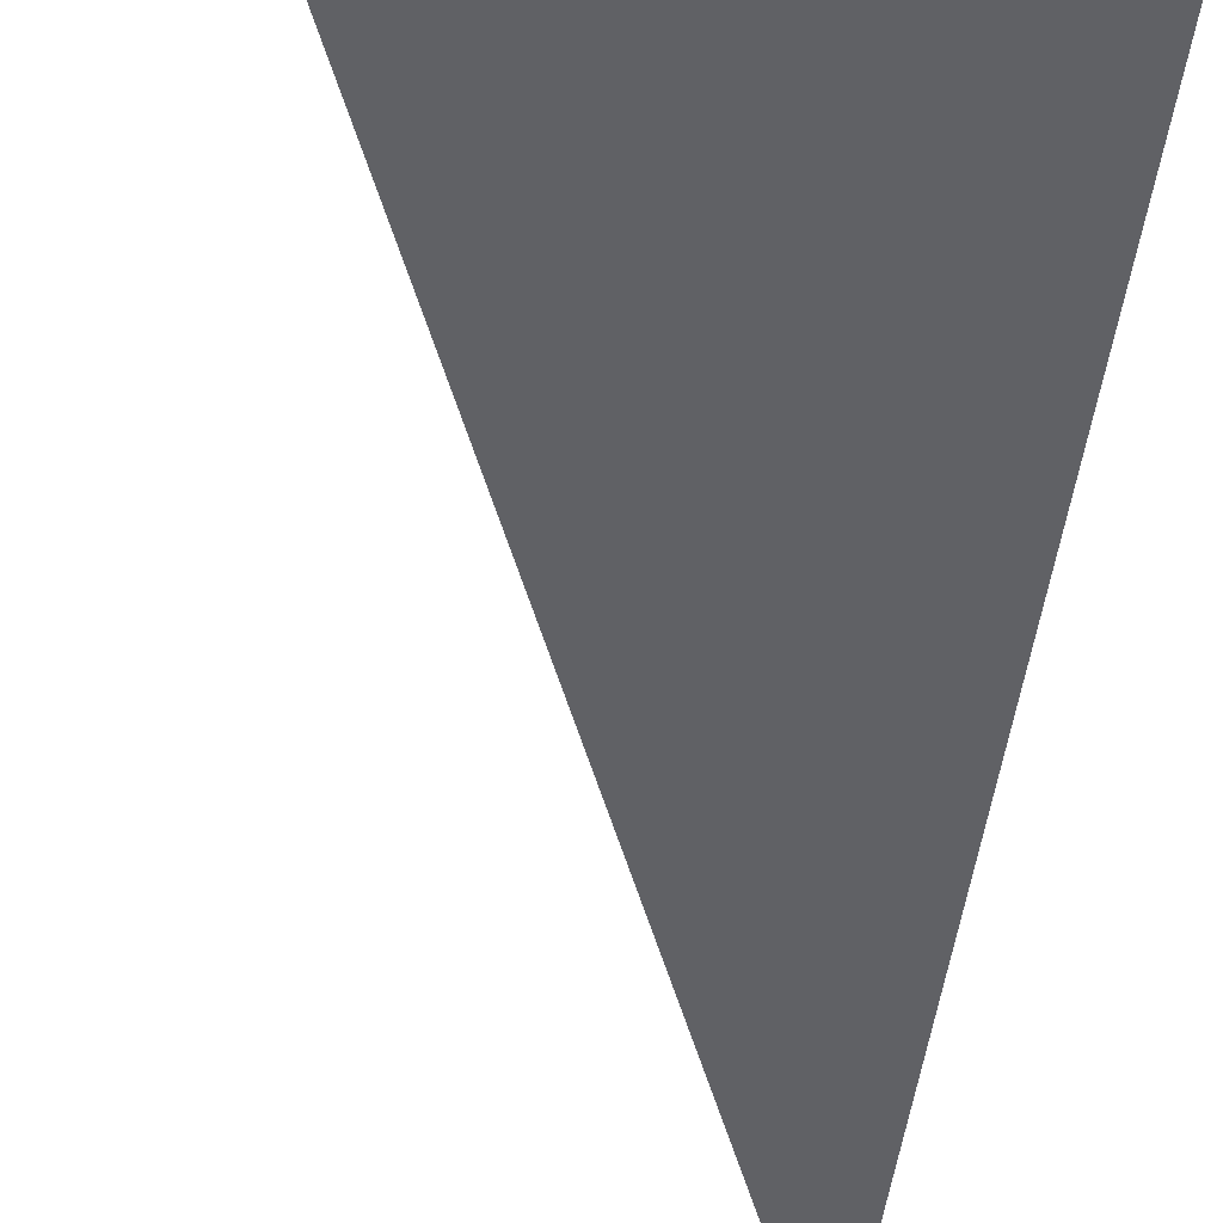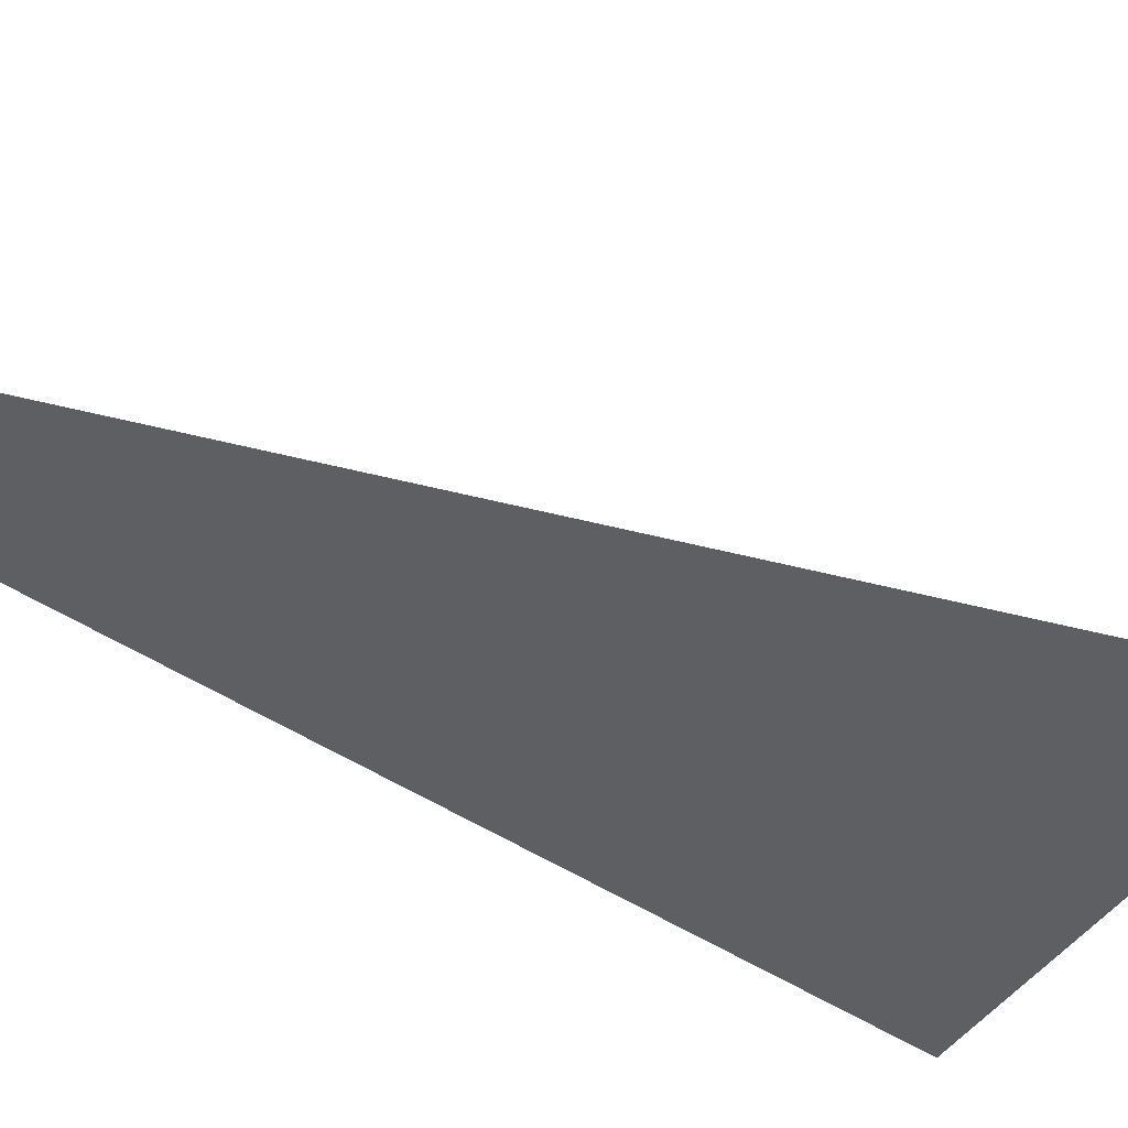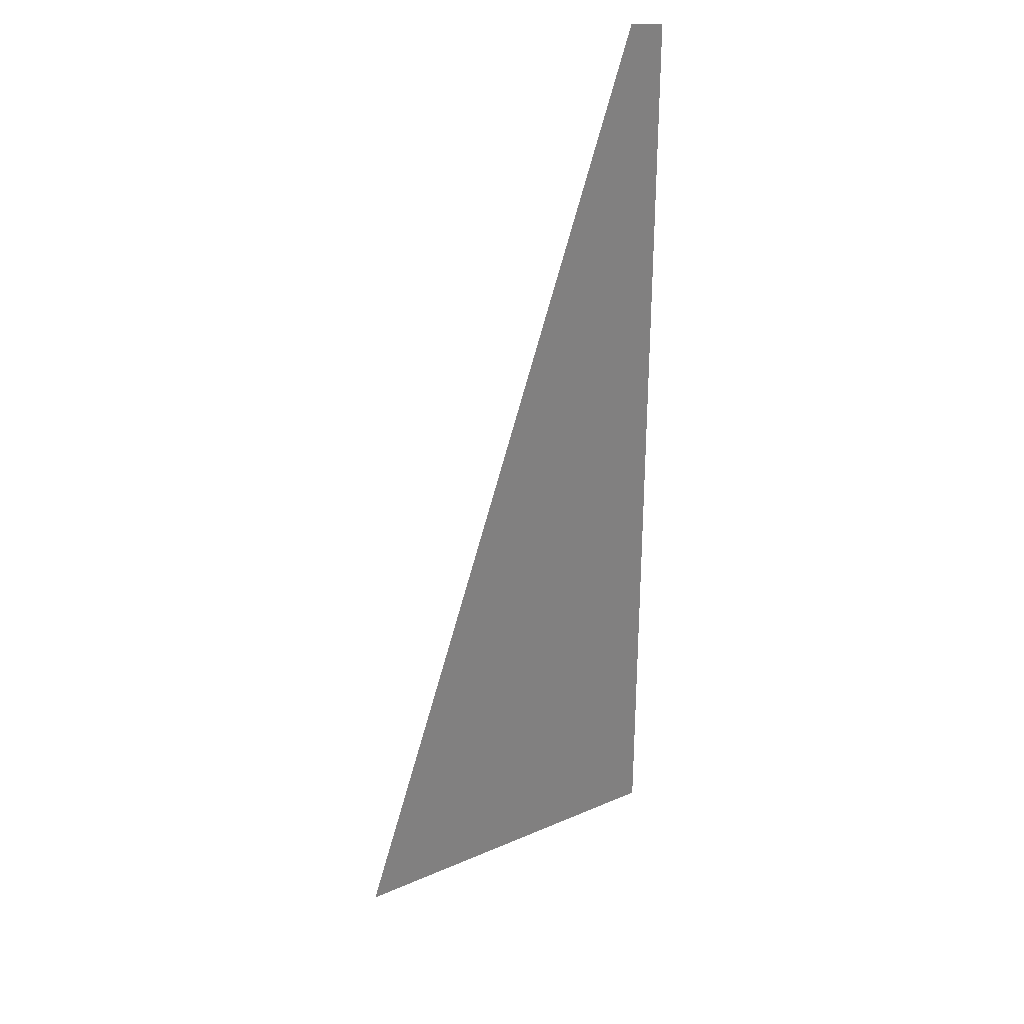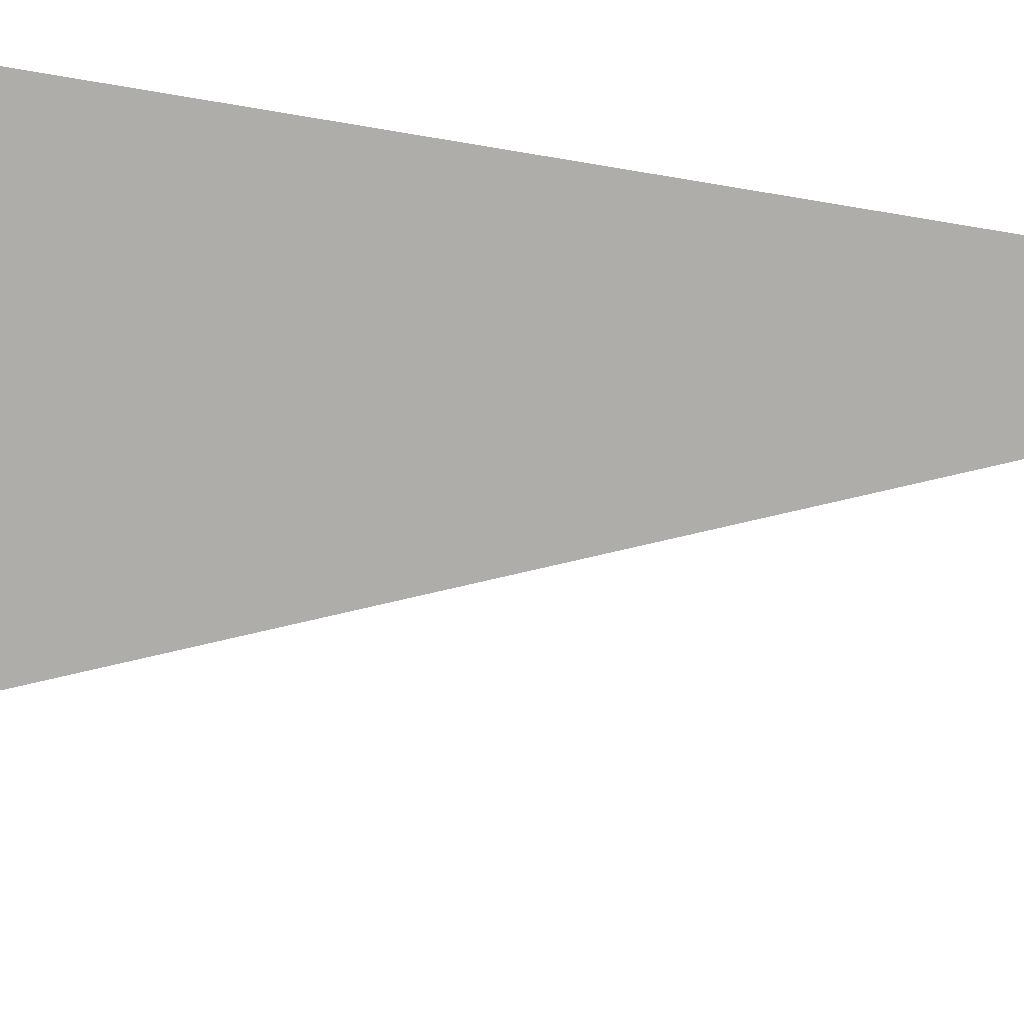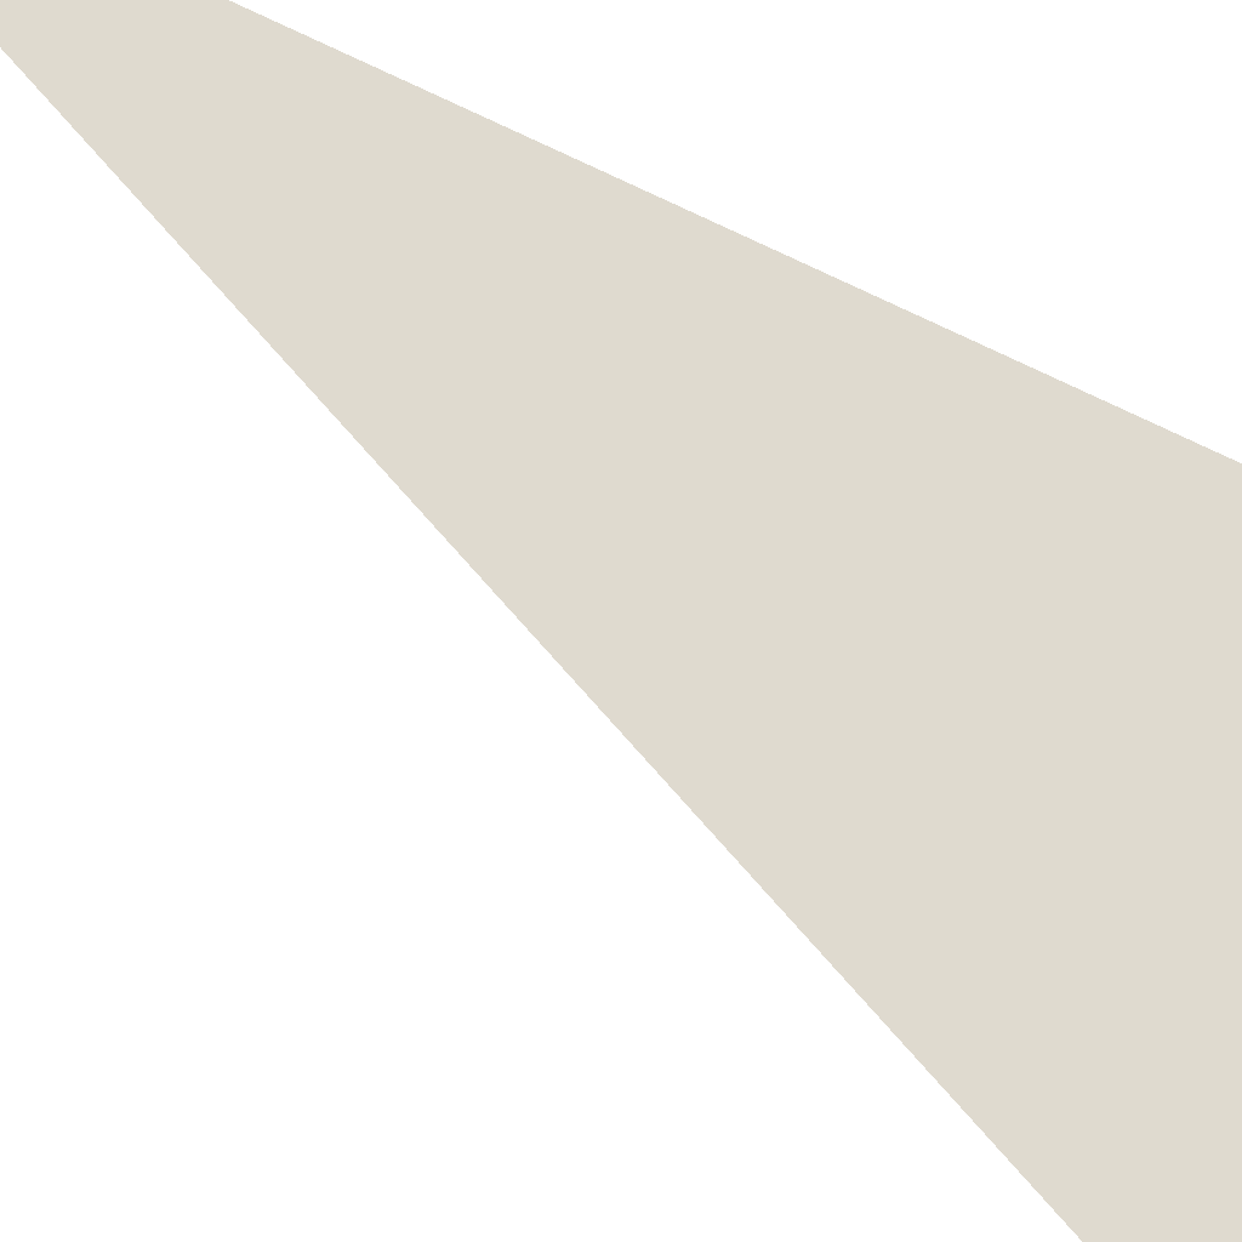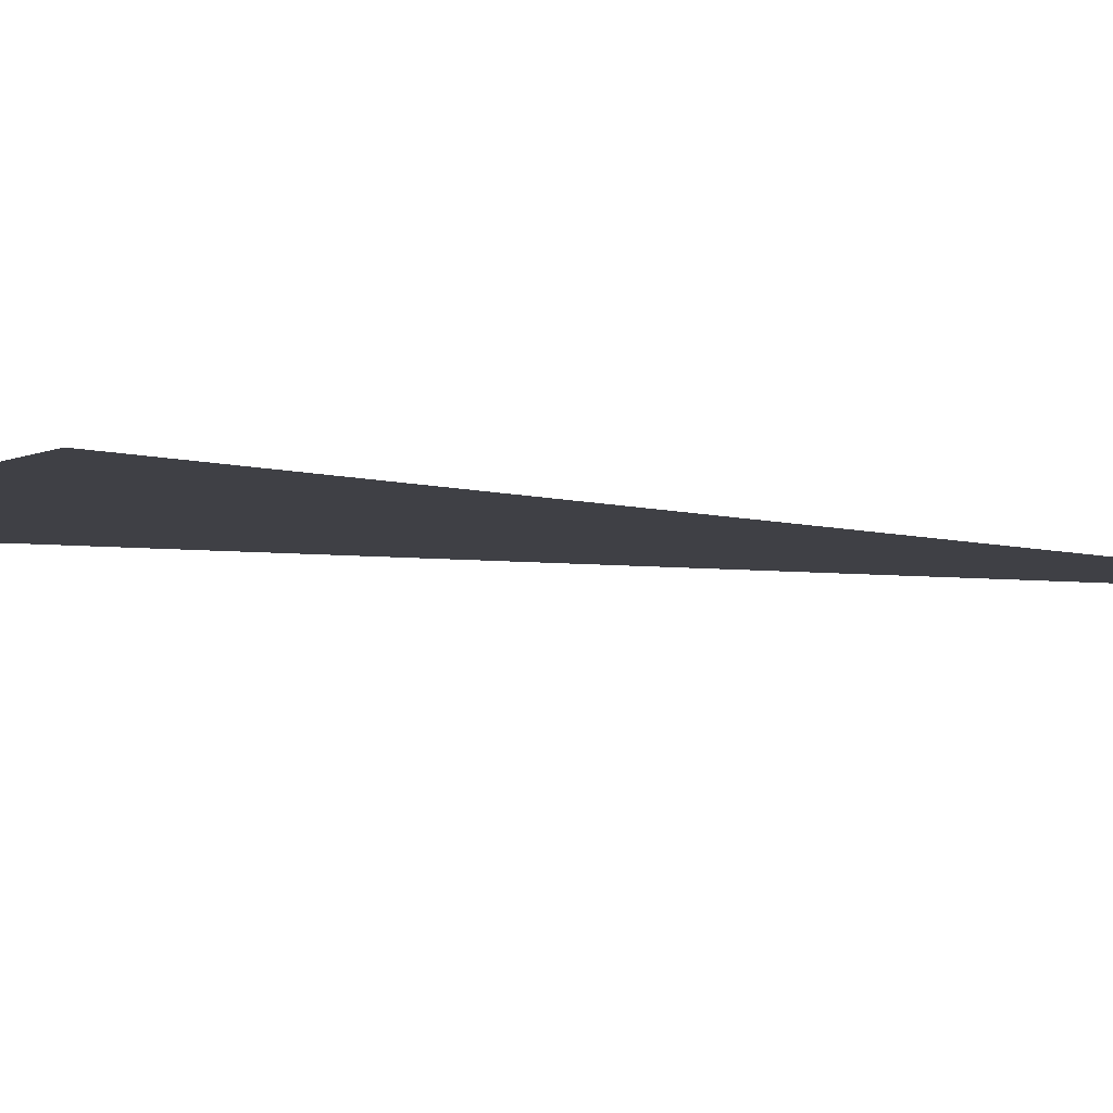
<metadata>
{"format":"obj","ext":"obj","renderer":"f3d","projection":"perspective","resolution":1024,"background":"white","views":[{"elev":-49.0,"azim":172.5,"up":"+Y"},{"elev":-40.1,"azim":49.0,"up":"+Y"},{"elev":30.1,"azim":136.2,"up":"+Z"},{"elev":-77.1,"azim":-99.4,"up":"+Y"},{"elev":70.7,"azim":116.7,"up":"+Y"},{"elev":-5.2,"azim":-134.7,"up":"+Y"}]}
</metadata>
<code>
v 4941 115.2 -2637
v 4985 115.2 -2730
v 4946 115.2 -2636
v 4985 115.2 -2730
v 4941 115.2 -2637
v 4941 115.2 -2739
f 1 2 3
f 4 5 6

</code>
